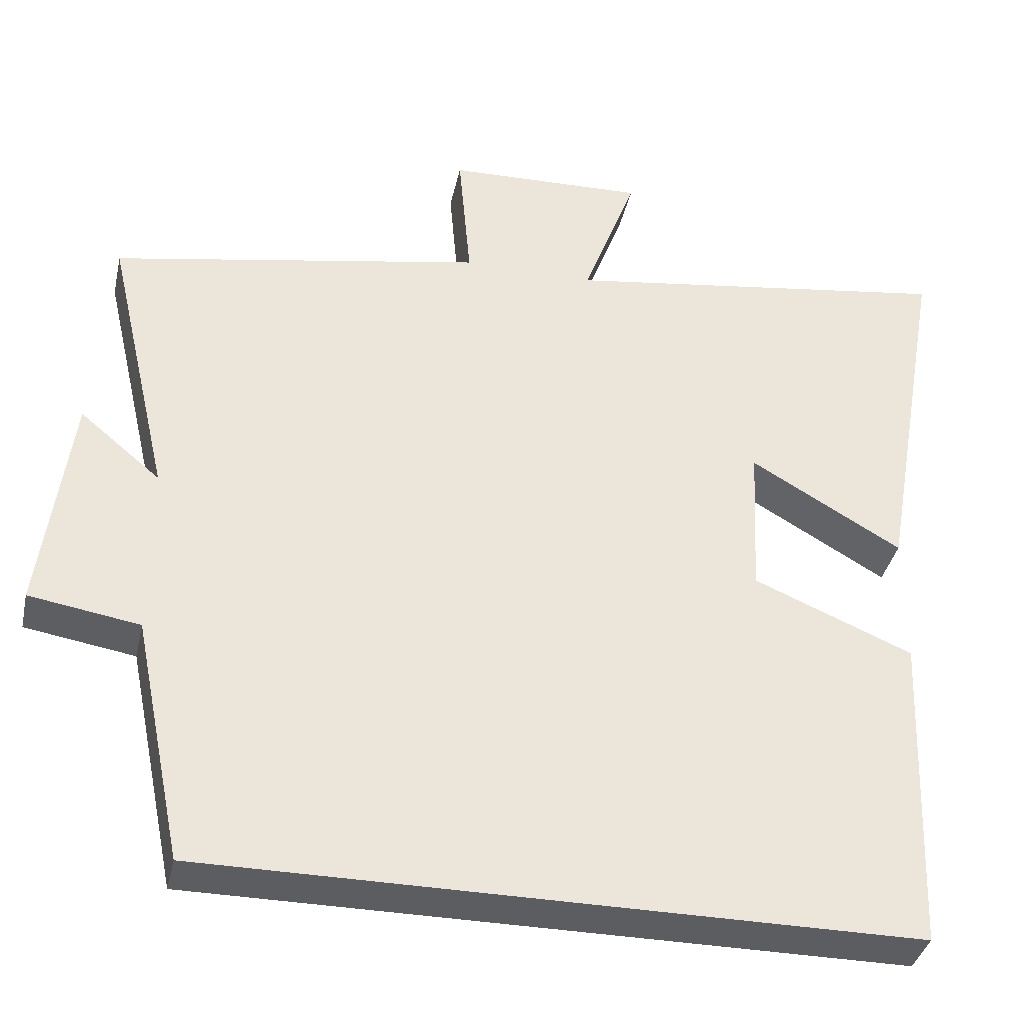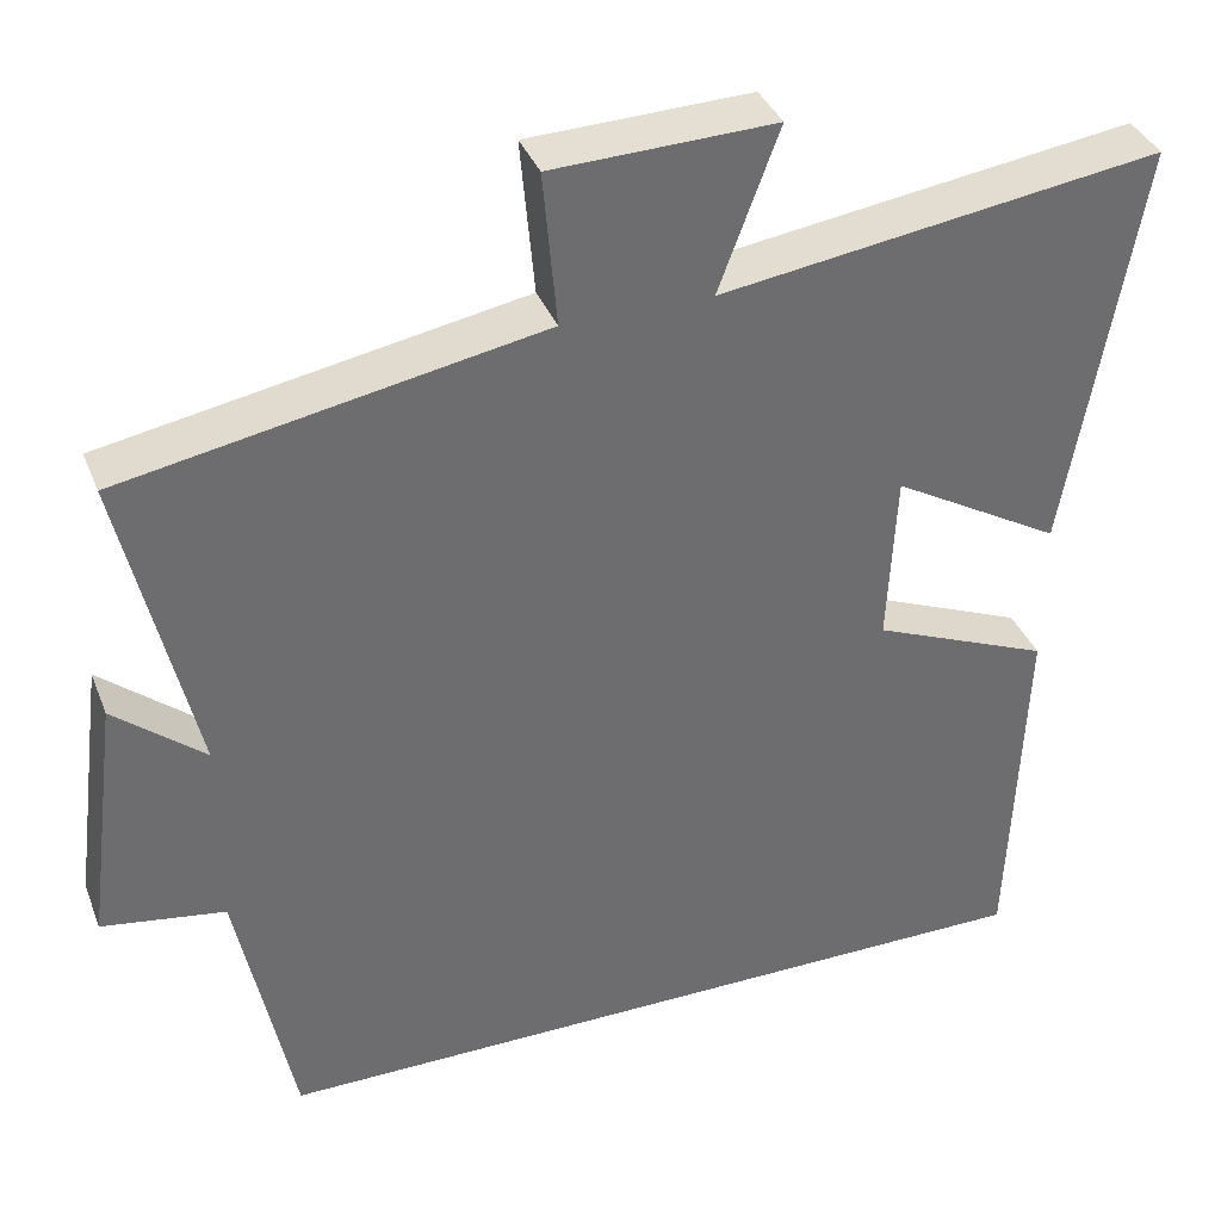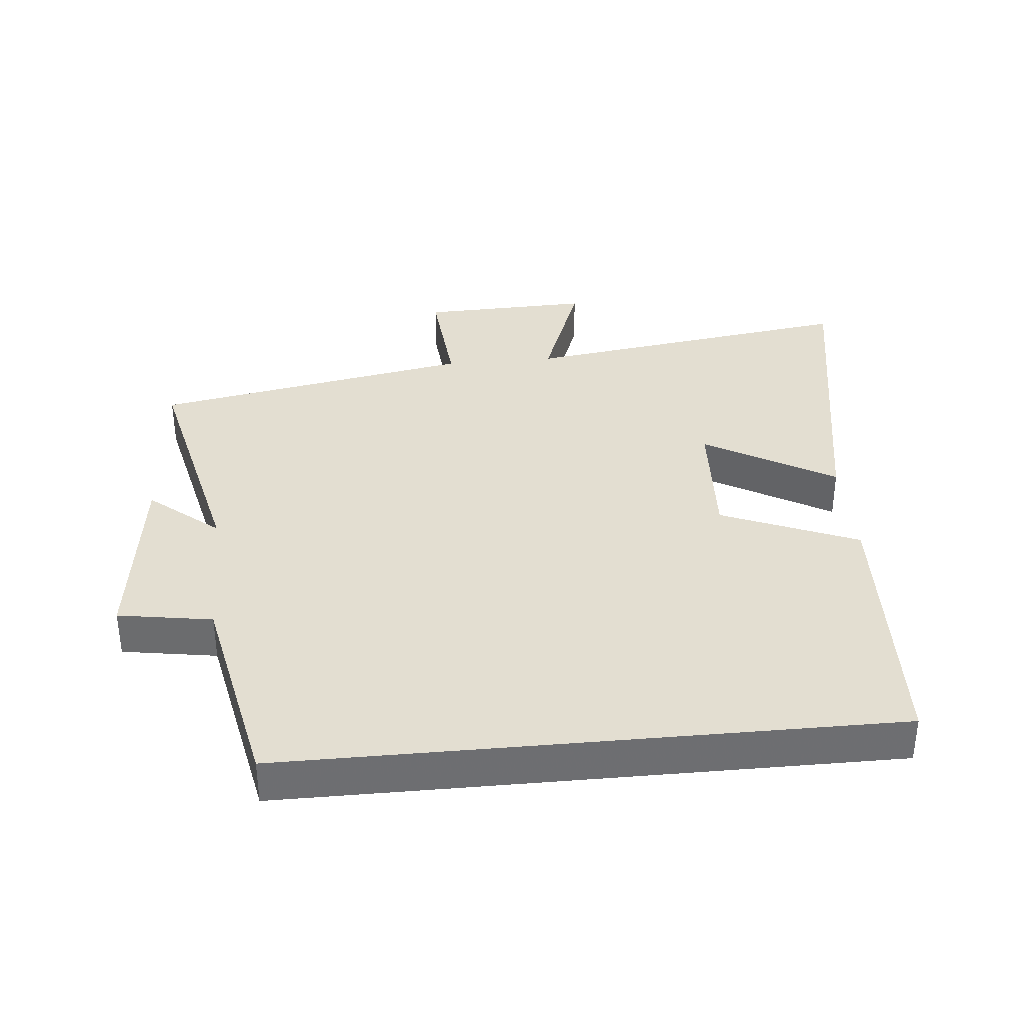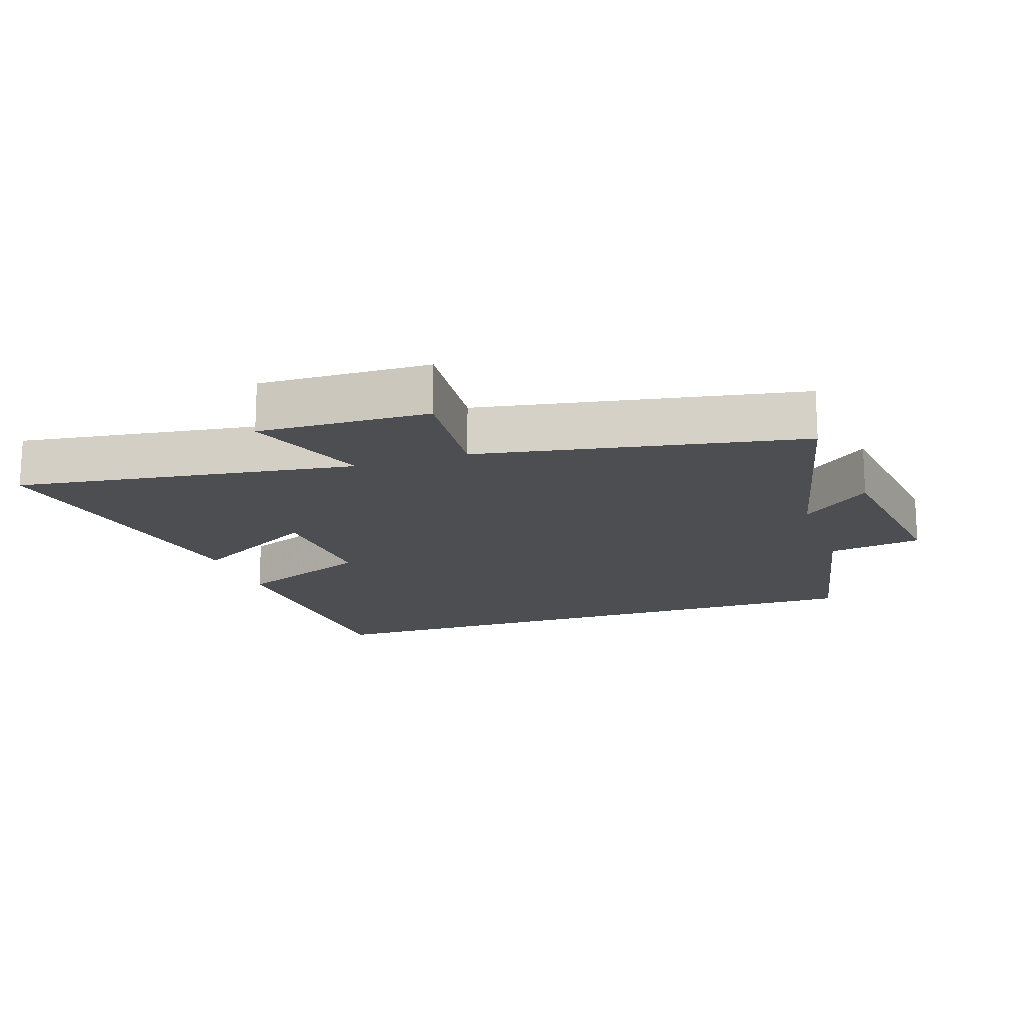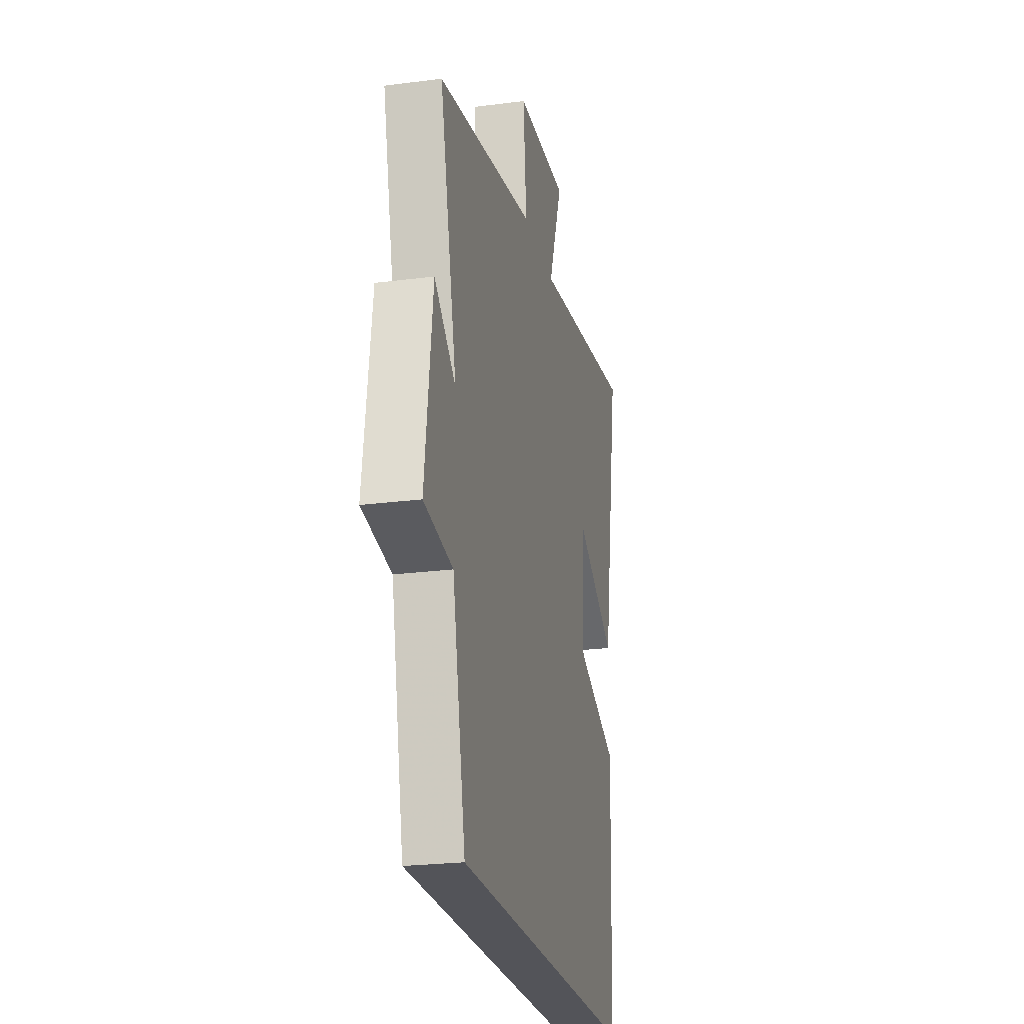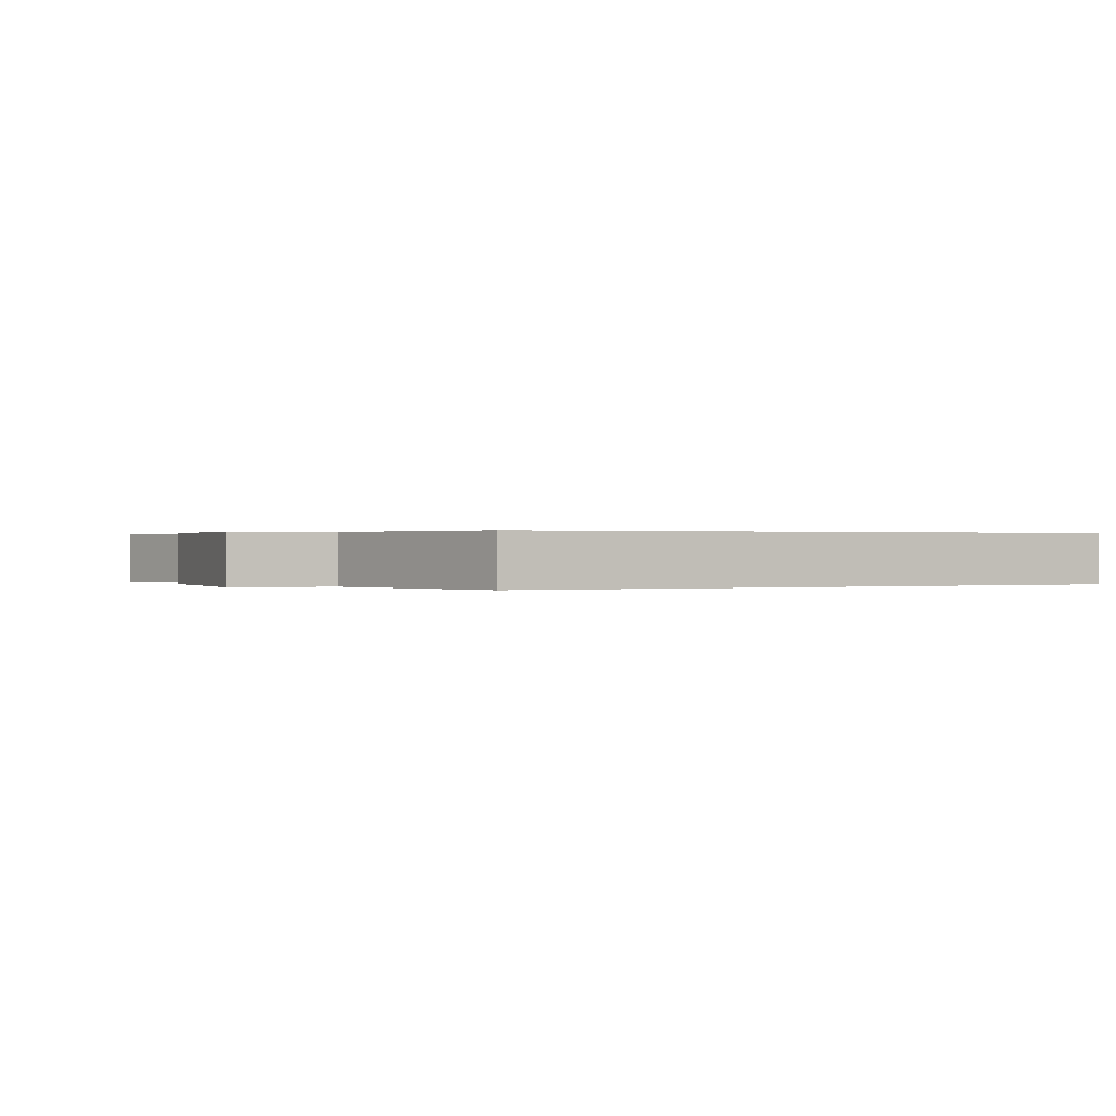
<metadata>
{"format":"obj","ext":"obj","renderer":"f3d","projection":"perspective","resolution":1024,"background":"white","views":[{"elev":-37.2,"azim":167.6,"up":"+Z"},{"elev":37.0,"azim":159.9,"up":"+Z"},{"elev":36.0,"azim":174.6,"up":"+Y"},{"elev":-16.5,"azim":18.6,"up":"+Y"},{"elev":-23.8,"azim":102.2,"up":"+Z"},{"elev":0.2,"azim":151.3,"up":"+Y"}]}
</metadata>
<code>
v -0.483 0.07 -0.5
v -0.5 0.07 -0.079
v -0.293 0.07 0.007
v -0.303 0.07 0.207
v -0.5 0.07 0.093
v -0.584 0.07 0.573
v -0.073 0.07 0.5
v -0.143 0.07 0.688
v 0.115 0.07 0.68
v 0.099 0.07 0.5
v 0.584 0.07 0.411
v 0.5 0.07 0.046
v 0.605 0.07 0.133
v 0.643 0.07 -0.159
v 0.5 0.07 -0.182
v 0.435 0.07 -0.5
v -0.483 0 -0.5
v -0.5 0 -0.079
v -0.293 0 0.007
v -0.303 0 0.207
v -0.5 0 0.093
v -0.584 0 0.573
v -0.073 0 0.5
v -0.143 0 0.688
v 0.115 0 0.68
v 0.099 0 0.5
v 0.584 0 0.411
v 0.5 0 0.046
v 0.605 0 0.133
v 0.643 0 -0.159
v 0.5 0 -0.182
v 0.435 0 -0.5
f 1 2 3
f 16 1 3
f 15 16 3
f 12 13 14 15
f 12 15 3 4
f 10 11 12 4
f 7 8 9 10
f 7 10 4 5
f 5 6 7
f 19 18 17
f 19 17 32
f 19 32 31
f 31 30 29 28
f 20 19 31 28
f 20 28 27 26
f 26 25 24 23
f 21 20 26 23
f 23 22 21
f 1 17 18 2
f 2 18 19 3
f 3 19 20 4
f 4 20 21 5
f 5 21 22 6
f 6 22 23 7
f 7 23 24 8
f 8 24 25 9
f 9 25 26 10
f 10 26 27 11
f 11 27 28 12
f 12 28 29 13
f 13 29 30 14
f 14 30 31 15
f 15 31 32 16
f 16 32 17 1

</code>
